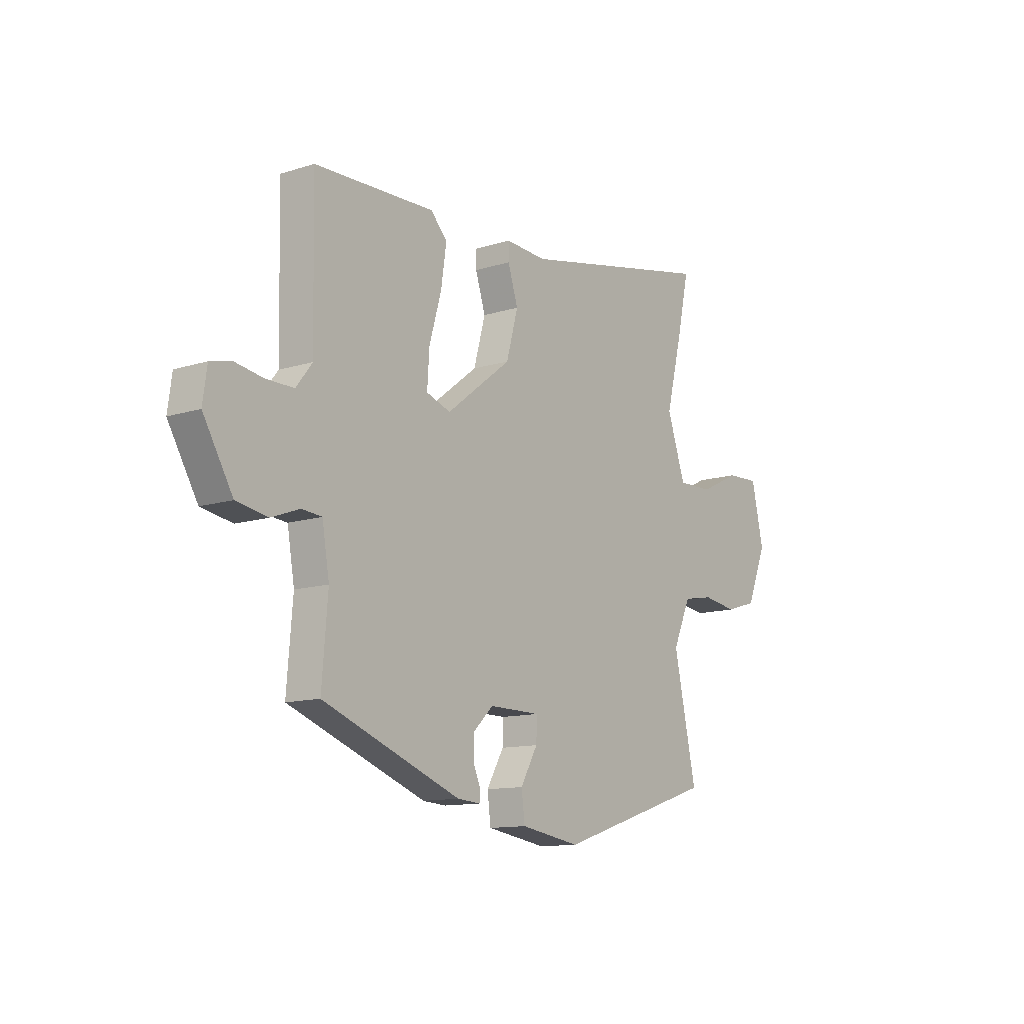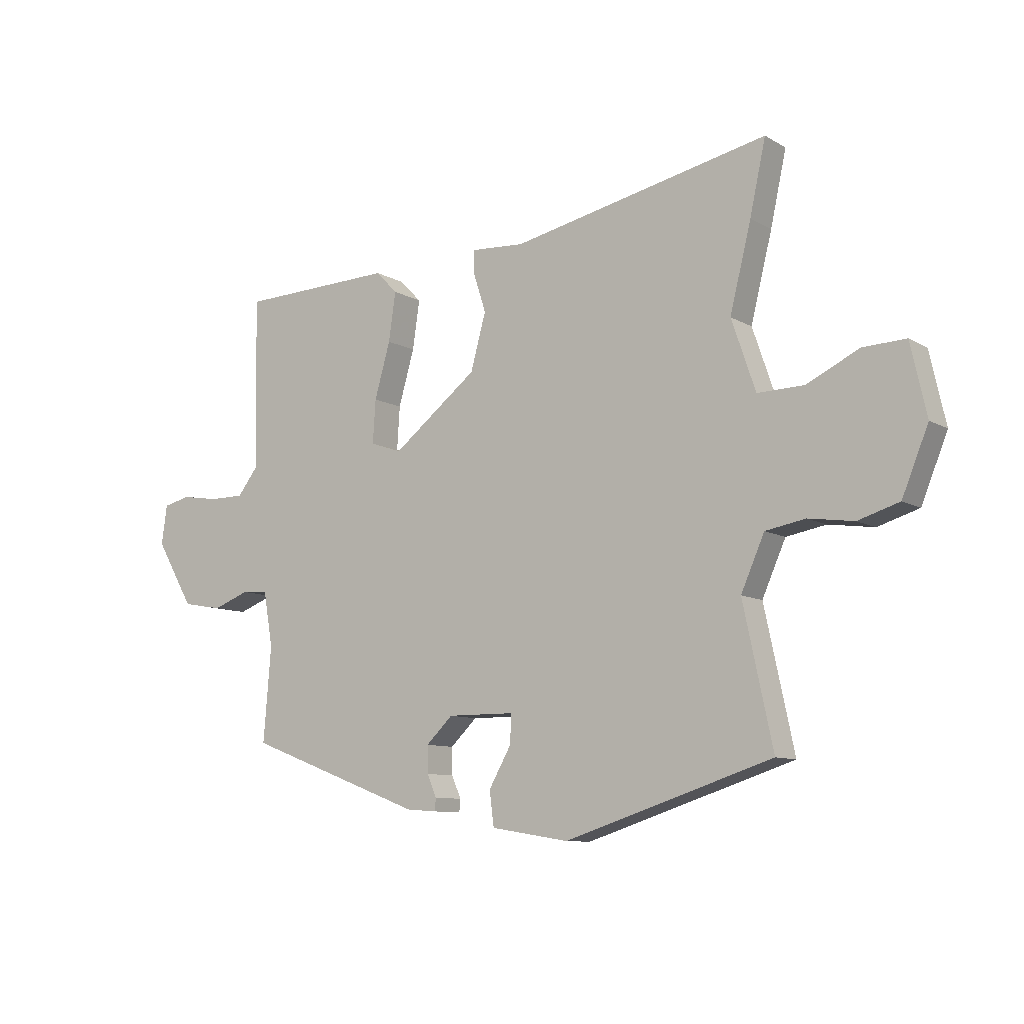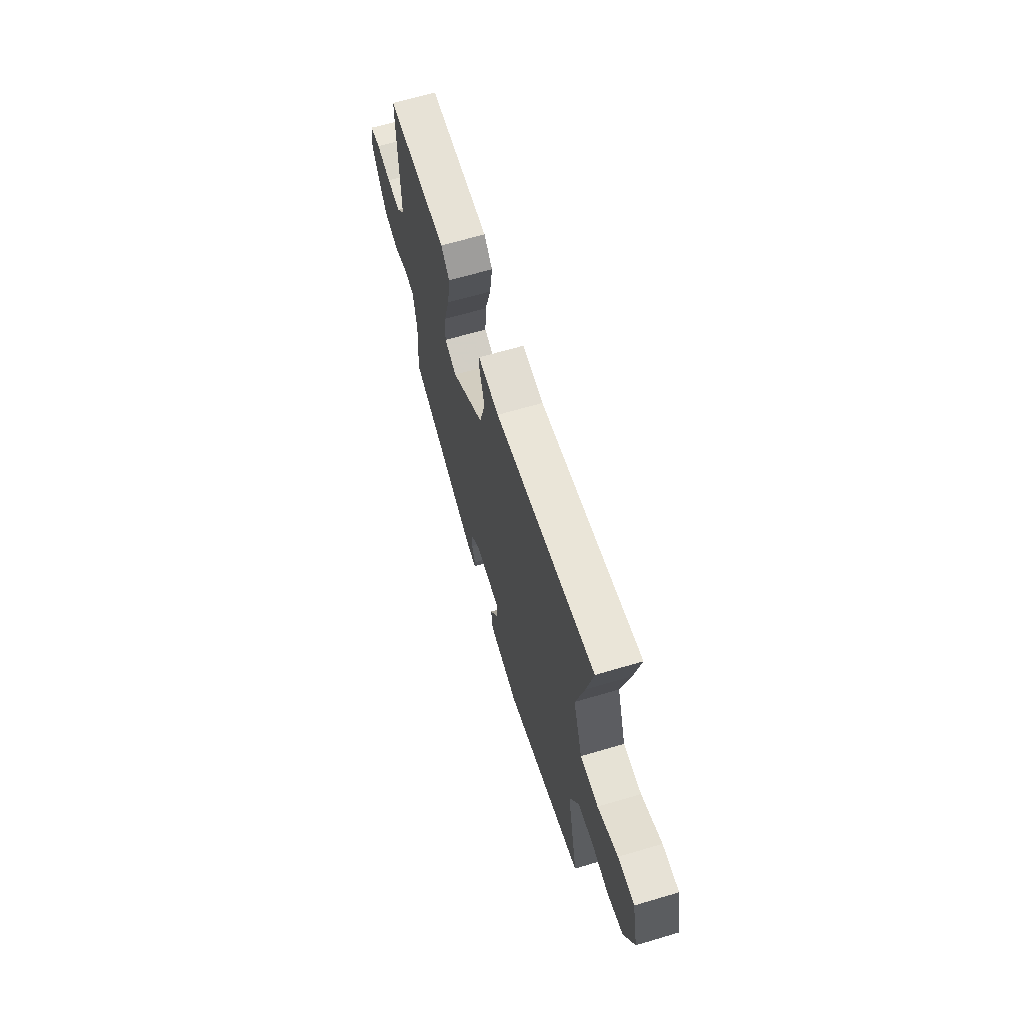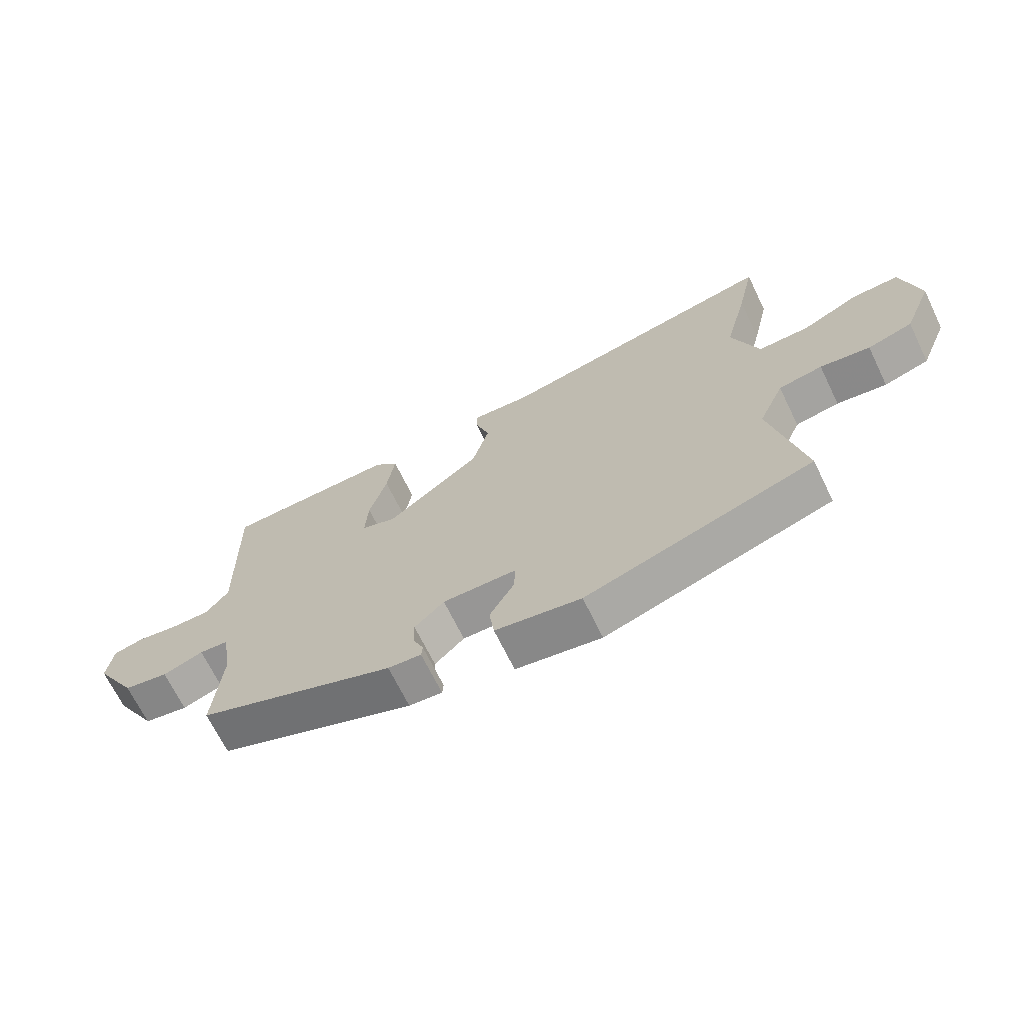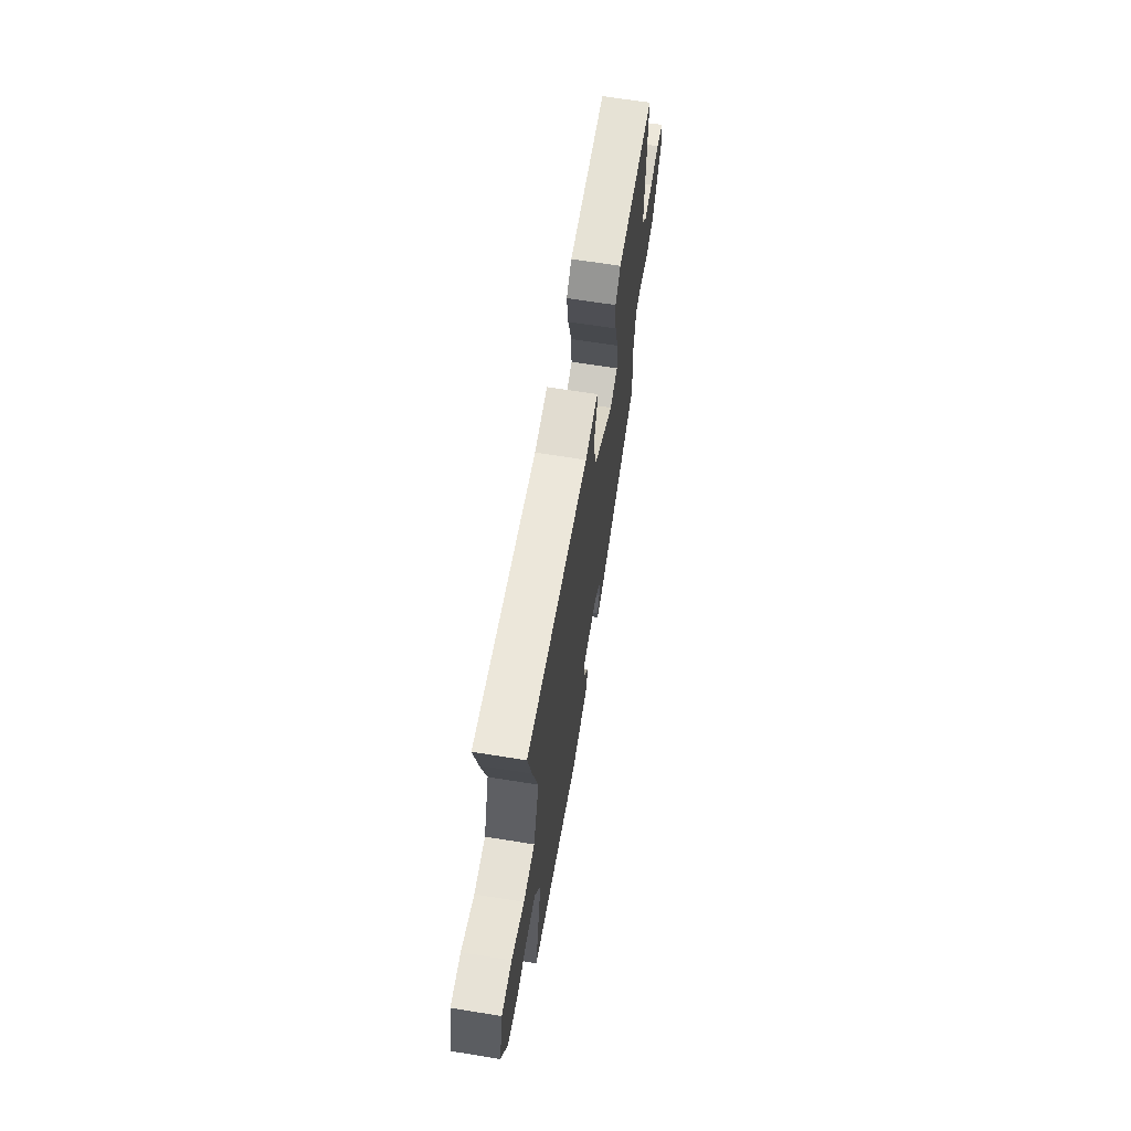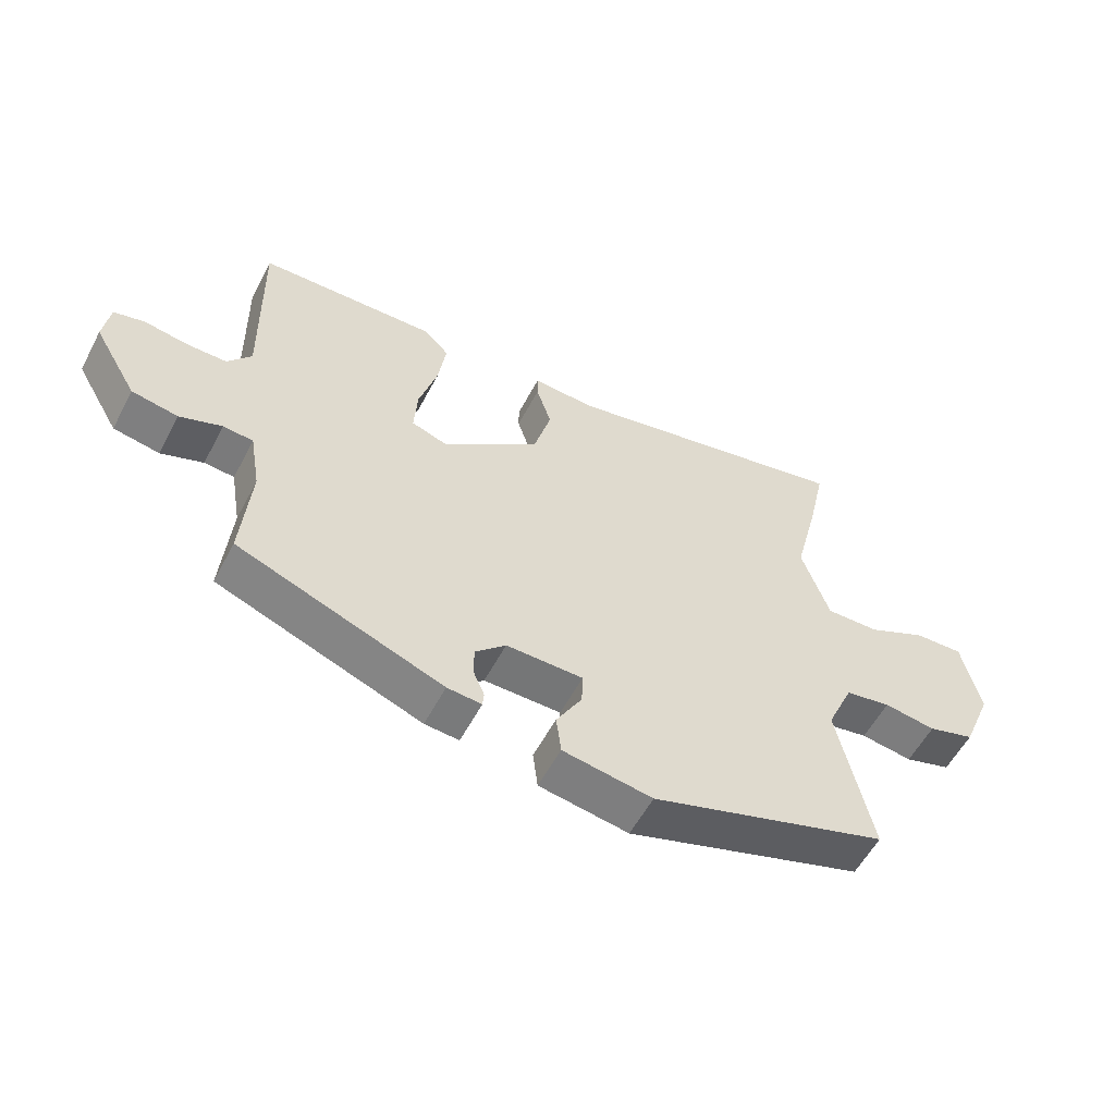
<metadata>
{"format":"obj","ext":"obj","renderer":"f3d","projection":"perspective","resolution":1024,"background":"white","views":[{"elev":-12.2,"azim":-53.3,"up":"+Z"},{"elev":-9.6,"azim":34.7,"up":"+Z"},{"elev":65.1,"azim":73.4,"up":"+Z"},{"elev":-68.1,"azim":25.9,"up":"+Z"},{"elev":65.8,"azim":99.2,"up":"+Z"},{"elev":-56.5,"azim":-27.6,"up":"+Z"}]}
</metadata>
<code>
v 0.514 0.07 -0.404
v 0.134 0.07 -0.526
v -0.009 0.07 -0.503
v -0.017 0.07 -0.44
v 0.024 0.07 -0.368
v 0.026 0.07 -0.316
v -0.097 0.07 -0.315
v -0.146 0.07 -0.362
v -0.145 0.07 -0.411
v -0.128 0.07 -0.451
v -0.13 0.07 -0.474
v -0.185 0.07 -0.47
v -0.513 0.07 -0.346
v -0.499 0.07 -0.174
v -0.516 0.07 -0.074
v -0.564 0.07 -0.07
v -0.631 0.07 -0.095
v -0.705 0.07 -0.082
v -0.775 0.07 0.037
v -0.765 0.07 0.109
v -0.715 0.07 0.121
v -0.647 0.07 0.11
v -0.582 0.07 0.11
v -0.544 0.07 0.159
v -0.55 0.07 0.473
v -0.264 0.07 0.482
v -0.224 0.07 0.441
v -0.237 0.07 0.352
v -0.266 0.07 0.251
v -0.271 0.07 0.172
v -0.213 0.07 0.152
v -0.057 0.07 0.273
v -0.029 0.07 0.375
v -0.053 0.07 0.45
v -0.053 0.07 0.489
v 0.046 0.07 0.483
v 0.518 0.07 0.582
v 0.489 0.07 0.45
v 0.45 0.07 0.294
v 0.494 0.07 0.165
v 0.579 0.07 0.167
v 0.675 0.07 0.213
v 0.753 0.07 0.216
v 0.782 0.07 0.086
v 0.734 0.07 -0.031
v 0.659 0.07 -0.054
v 0.576 0.07 -0.042
v 0.503 0.07 -0.055
v 0.46 0.07 -0.152
v 0.514 0 -0.404
v 0.134 0 -0.526
v -0.009 0 -0.503
v -0.017 0 -0.44
v 0.024 0 -0.368
v 0.026 0 -0.316
v -0.097 0 -0.315
v -0.146 0 -0.362
v -0.145 0 -0.411
v -0.128 0 -0.451
v -0.13 0 -0.474
v -0.185 0 -0.47
v -0.513 0 -0.346
v -0.499 0 -0.174
v -0.516 0 -0.074
v -0.564 0 -0.07
v -0.631 0 -0.095
v -0.705 0 -0.082
v -0.775 0 0.037
v -0.765 0 0.109
v -0.715 0 0.121
v -0.647 0 0.11
v -0.582 0 0.11
v -0.544 0 0.159
v -0.55 0 0.473
v -0.264 0 0.482
v -0.224 0 0.441
v -0.237 0 0.352
v -0.266 0 0.251
v -0.271 0 0.172
v -0.213 0 0.152
v -0.057 0 0.273
v -0.029 0 0.375
v -0.053 0 0.45
v -0.053 0 0.489
v 0.046 0 0.483
v 0.518 0 0.582
v 0.489 0 0.45
v 0.45 0 0.294
v 0.494 0 0.165
v 0.579 0 0.167
v 0.675 0 0.213
v 0.753 0 0.216
v 0.782 0 0.086
v 0.734 0 -0.031
v 0.659 0 -0.054
v 0.576 0 -0.042
v 0.503 0 -0.055
v 0.46 0 -0.152
f 45 46 47
f 44 45 47
f 43 44 47
f 42 43 47
f 41 42 47
f 40 41 47 48
f 39 40 48 49
f 36 37 38 39
f 36 39 49
f 35 36 49
f 34 35 49
f 33 34 49
f 27 28 29
f 26 27 29
f 25 26 29
f 24 25 29
f 23 24 29 30
f 20 21 22
f 19 20 22
f 18 19 22
f 17 18 22
f 16 17 22
f 15 16 22 23
f 12 13 14
f 11 12 14
f 10 11 14
f 9 10 14
f 8 9 14 15
f 23 30 31
f 15 23 31
f 8 15 31
f 7 8 31
f 3 4 5
f 2 3 5
f 49 1 2
f 33 49 2
f 32 33 2
f 6 7 31 32
f 2 5 6
f 2 6 32
f 96 95 94
f 96 94 93
f 96 93 92
f 96 92 91
f 96 91 90
f 97 96 90 89
f 98 97 89 88
f 88 87 86 85
f 98 88 85
f 98 85 84
f 98 84 83
f 98 83 82
f 78 77 76
f 78 76 75
f 78 75 74
f 78 74 73
f 79 78 73 72
f 71 70 69
f 71 69 68
f 71 68 67
f 71 67 66
f 71 66 65
f 72 71 65 64
f 63 62 61
f 63 61 60
f 63 60 59
f 63 59 58
f 64 63 58 57
f 80 79 72
f 80 72 64
f 80 64 57
f 80 57 56
f 54 53 52
f 54 52 51
f 51 50 98
f 51 98 82
f 51 82 81
f 81 80 56 55
f 55 54 51
f 81 55 51
f 1 50 51 2
f 2 51 52 3
f 3 52 53 4
f 4 53 54 5
f 5 54 55 6
f 6 55 56 7
f 7 56 57 8
f 8 57 58 9
f 9 58 59 10
f 10 59 60 11
f 11 60 61 12
f 12 61 62 13
f 13 62 63 14
f 14 63 64 15
f 15 64 65 16
f 16 65 66 17
f 17 66 67 18
f 18 67 68 19
f 19 68 69 20
f 20 69 70 21
f 21 70 71 22
f 22 71 72 23
f 23 72 73 24
f 24 73 74 25
f 25 74 75 26
f 26 75 76 27
f 27 76 77 28
f 28 77 78 29
f 29 78 79 30
f 30 79 80 31
f 31 80 81 32
f 32 81 82 33
f 33 82 83 34
f 34 83 84 35
f 35 84 85 36
f 36 85 86 37
f 37 86 87 38
f 38 87 88 39
f 39 88 89 40
f 40 89 90 41
f 41 90 91 42
f 42 91 92 43
f 43 92 93 44
f 44 93 94 45
f 45 94 95 46
f 46 95 96 47
f 47 96 97 48
f 48 97 98 49
f 49 98 50 1

</code>
